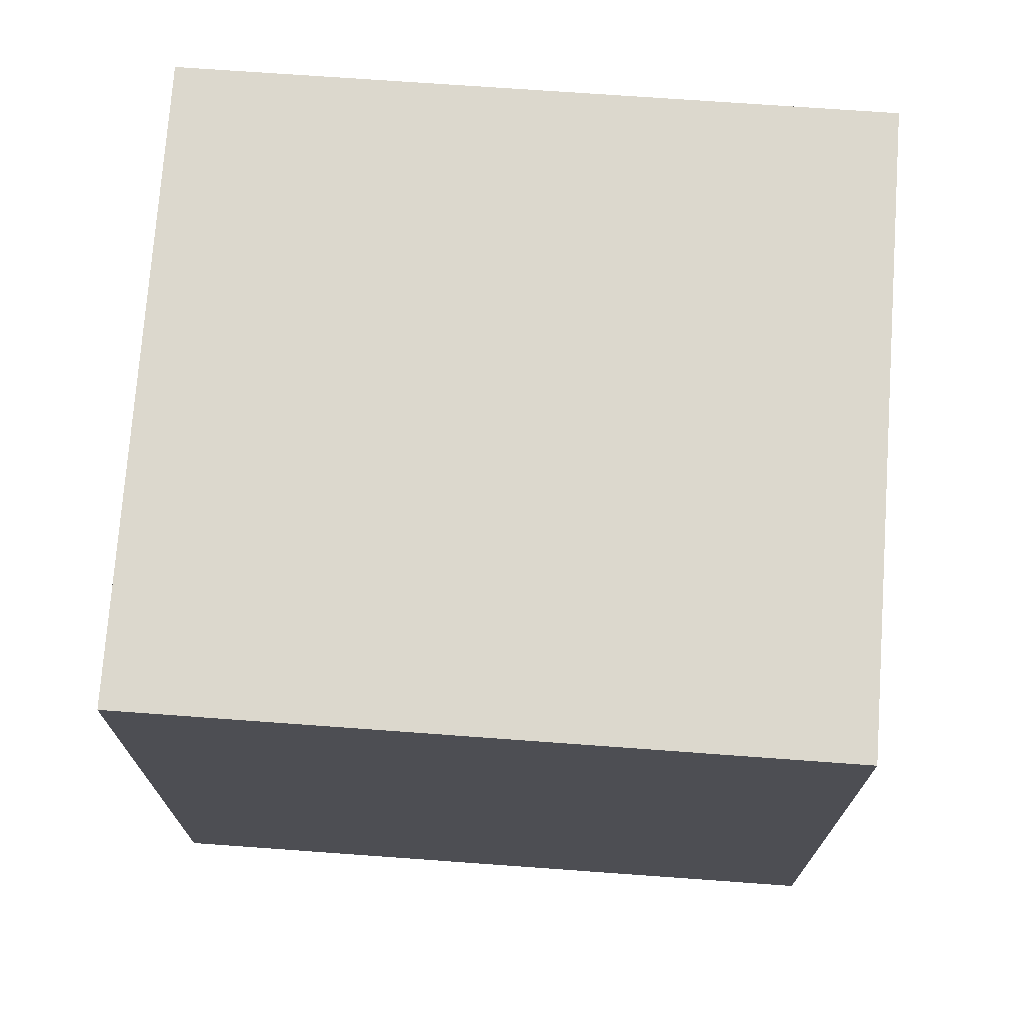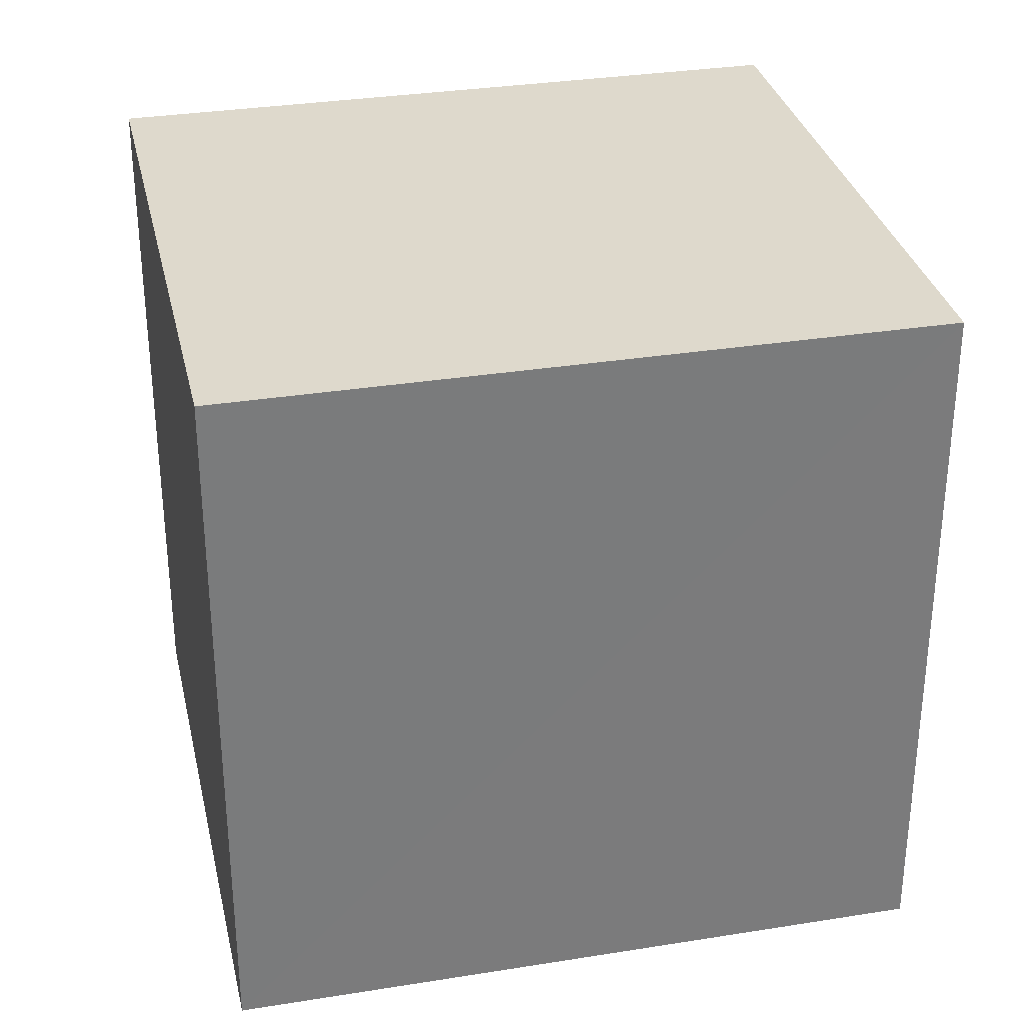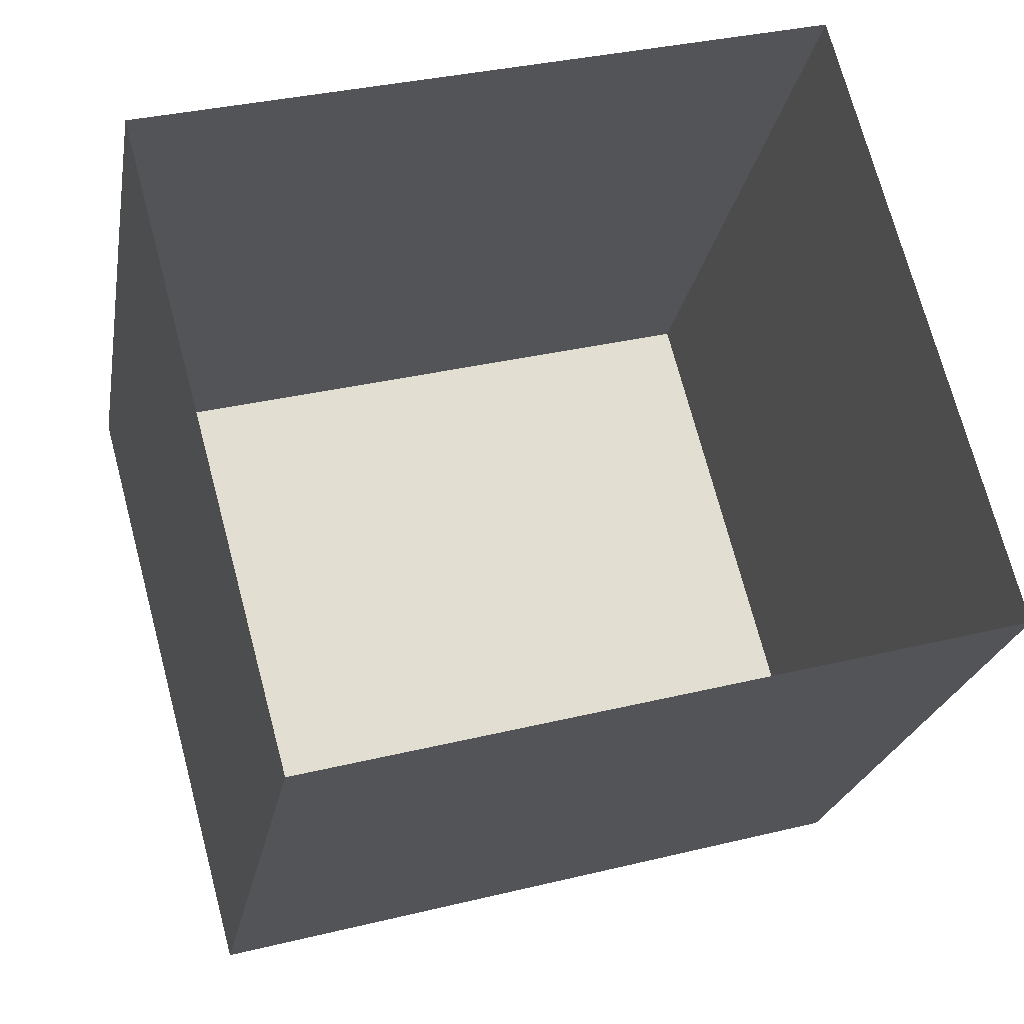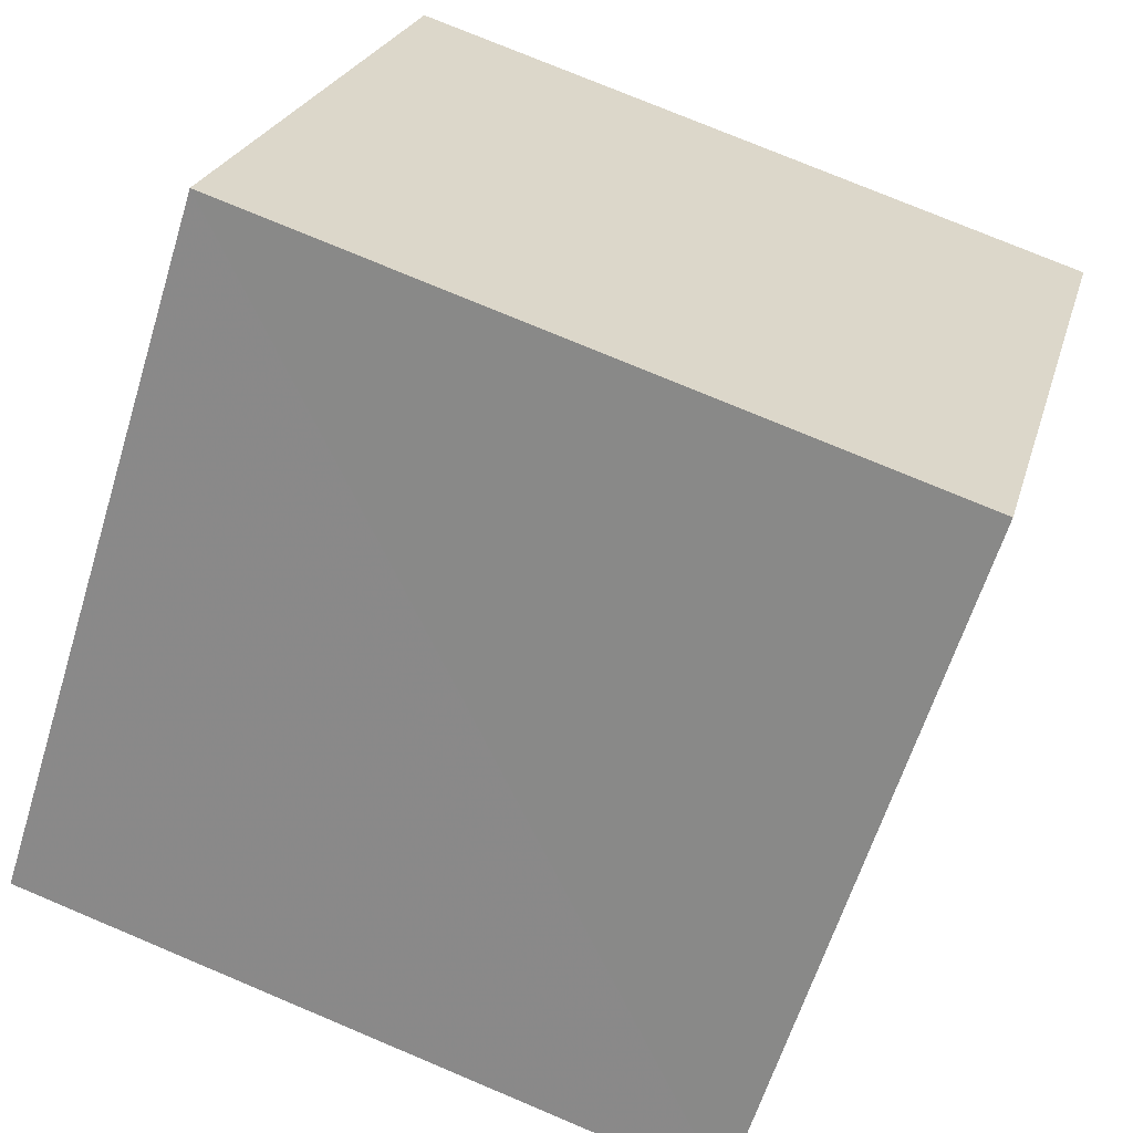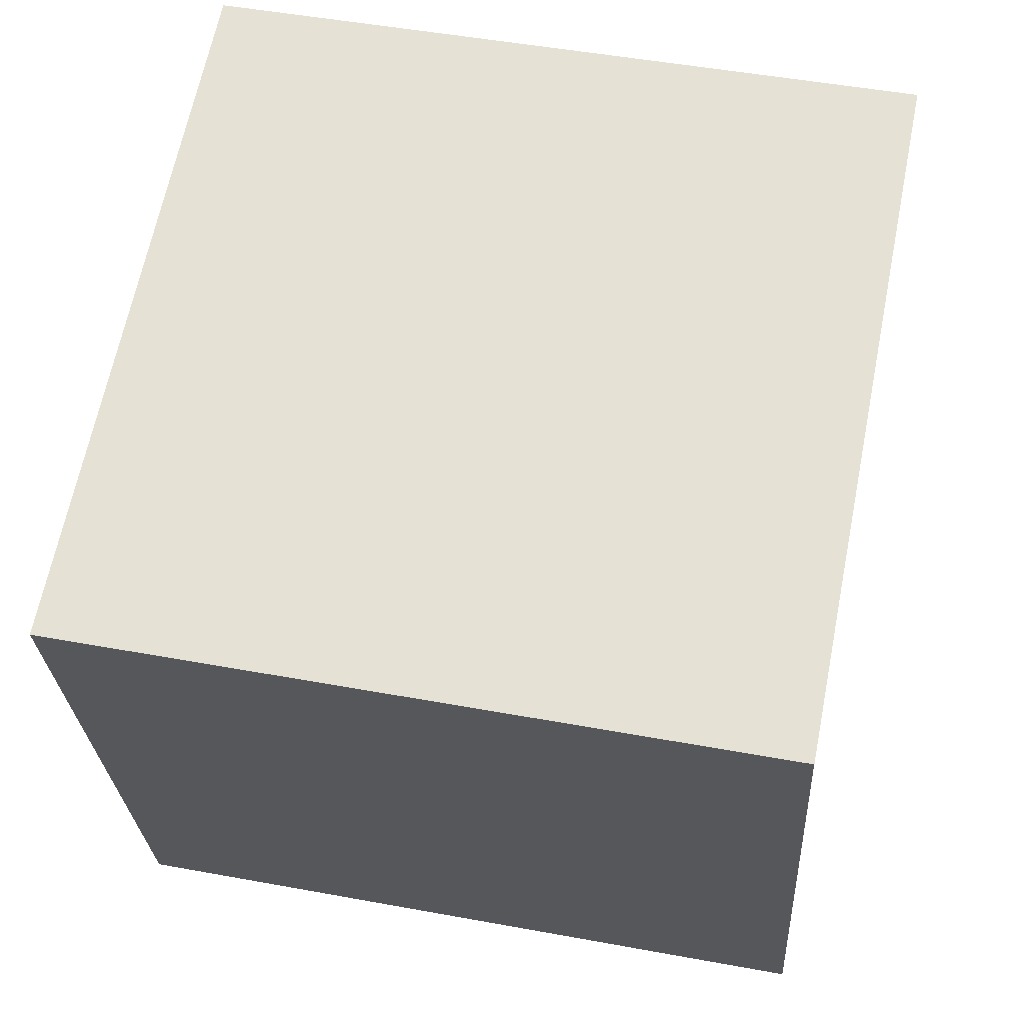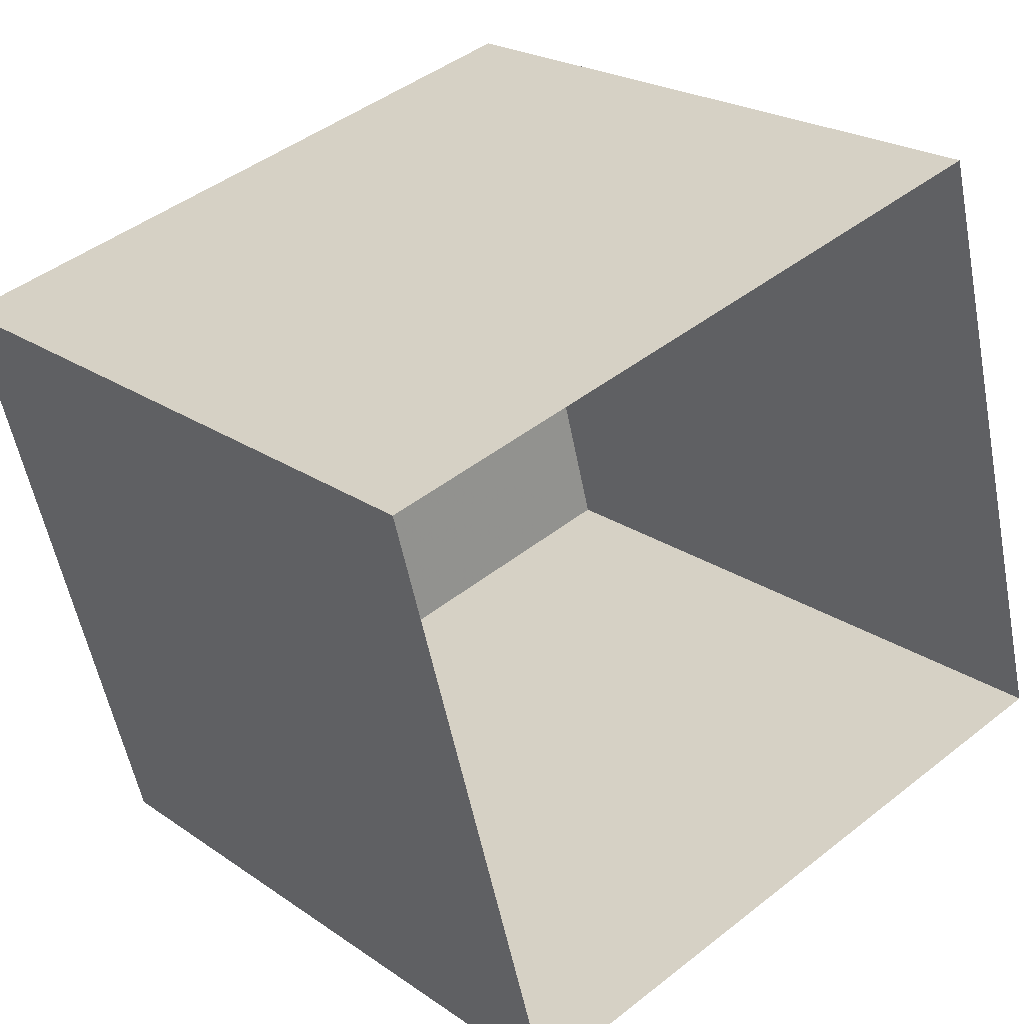
<metadata>
{"format":"obj","ext":"obj","renderer":"f3d","projection":"perspective","resolution":1024,"background":"white","views":[{"elev":72.6,"azim":-10.8,"up":"+Z"},{"elev":32.0,"azim":152.6,"up":"+Z"},{"elev":-22.3,"azim":170.2,"up":"+Y"},{"elev":-61.8,"azim":-17.3,"up":"+Y"},{"elev":48.8,"azim":101.6,"up":"+Y"},{"elev":22.5,"azim":139.8,"up":"+Y"}]}
</metadata>
<code>
v -3.161e+05 4.024e+04 3.301
v -3.161e+05 4.023e+04 3.301
v -3.161e+05 4.024e+04 3.304
v -3.161e+05 4.024e+04 3.304
v -3.161e+05 4.024e+04 9.195
v -3.161e+05 4.024e+04 9.199
v -3.161e+05 4.024e+04 9.198
v -3.161e+05 4.023e+04 9.195
f 1 2 3
f 4 1 3
f 5 6 7
f 8 5 7
f 7 3 2
f 8 7 2
f 6 1 4
f 6 5 1
f 5 2 1
f 5 8 2
f 6 4 3
f 7 6 3

</code>
